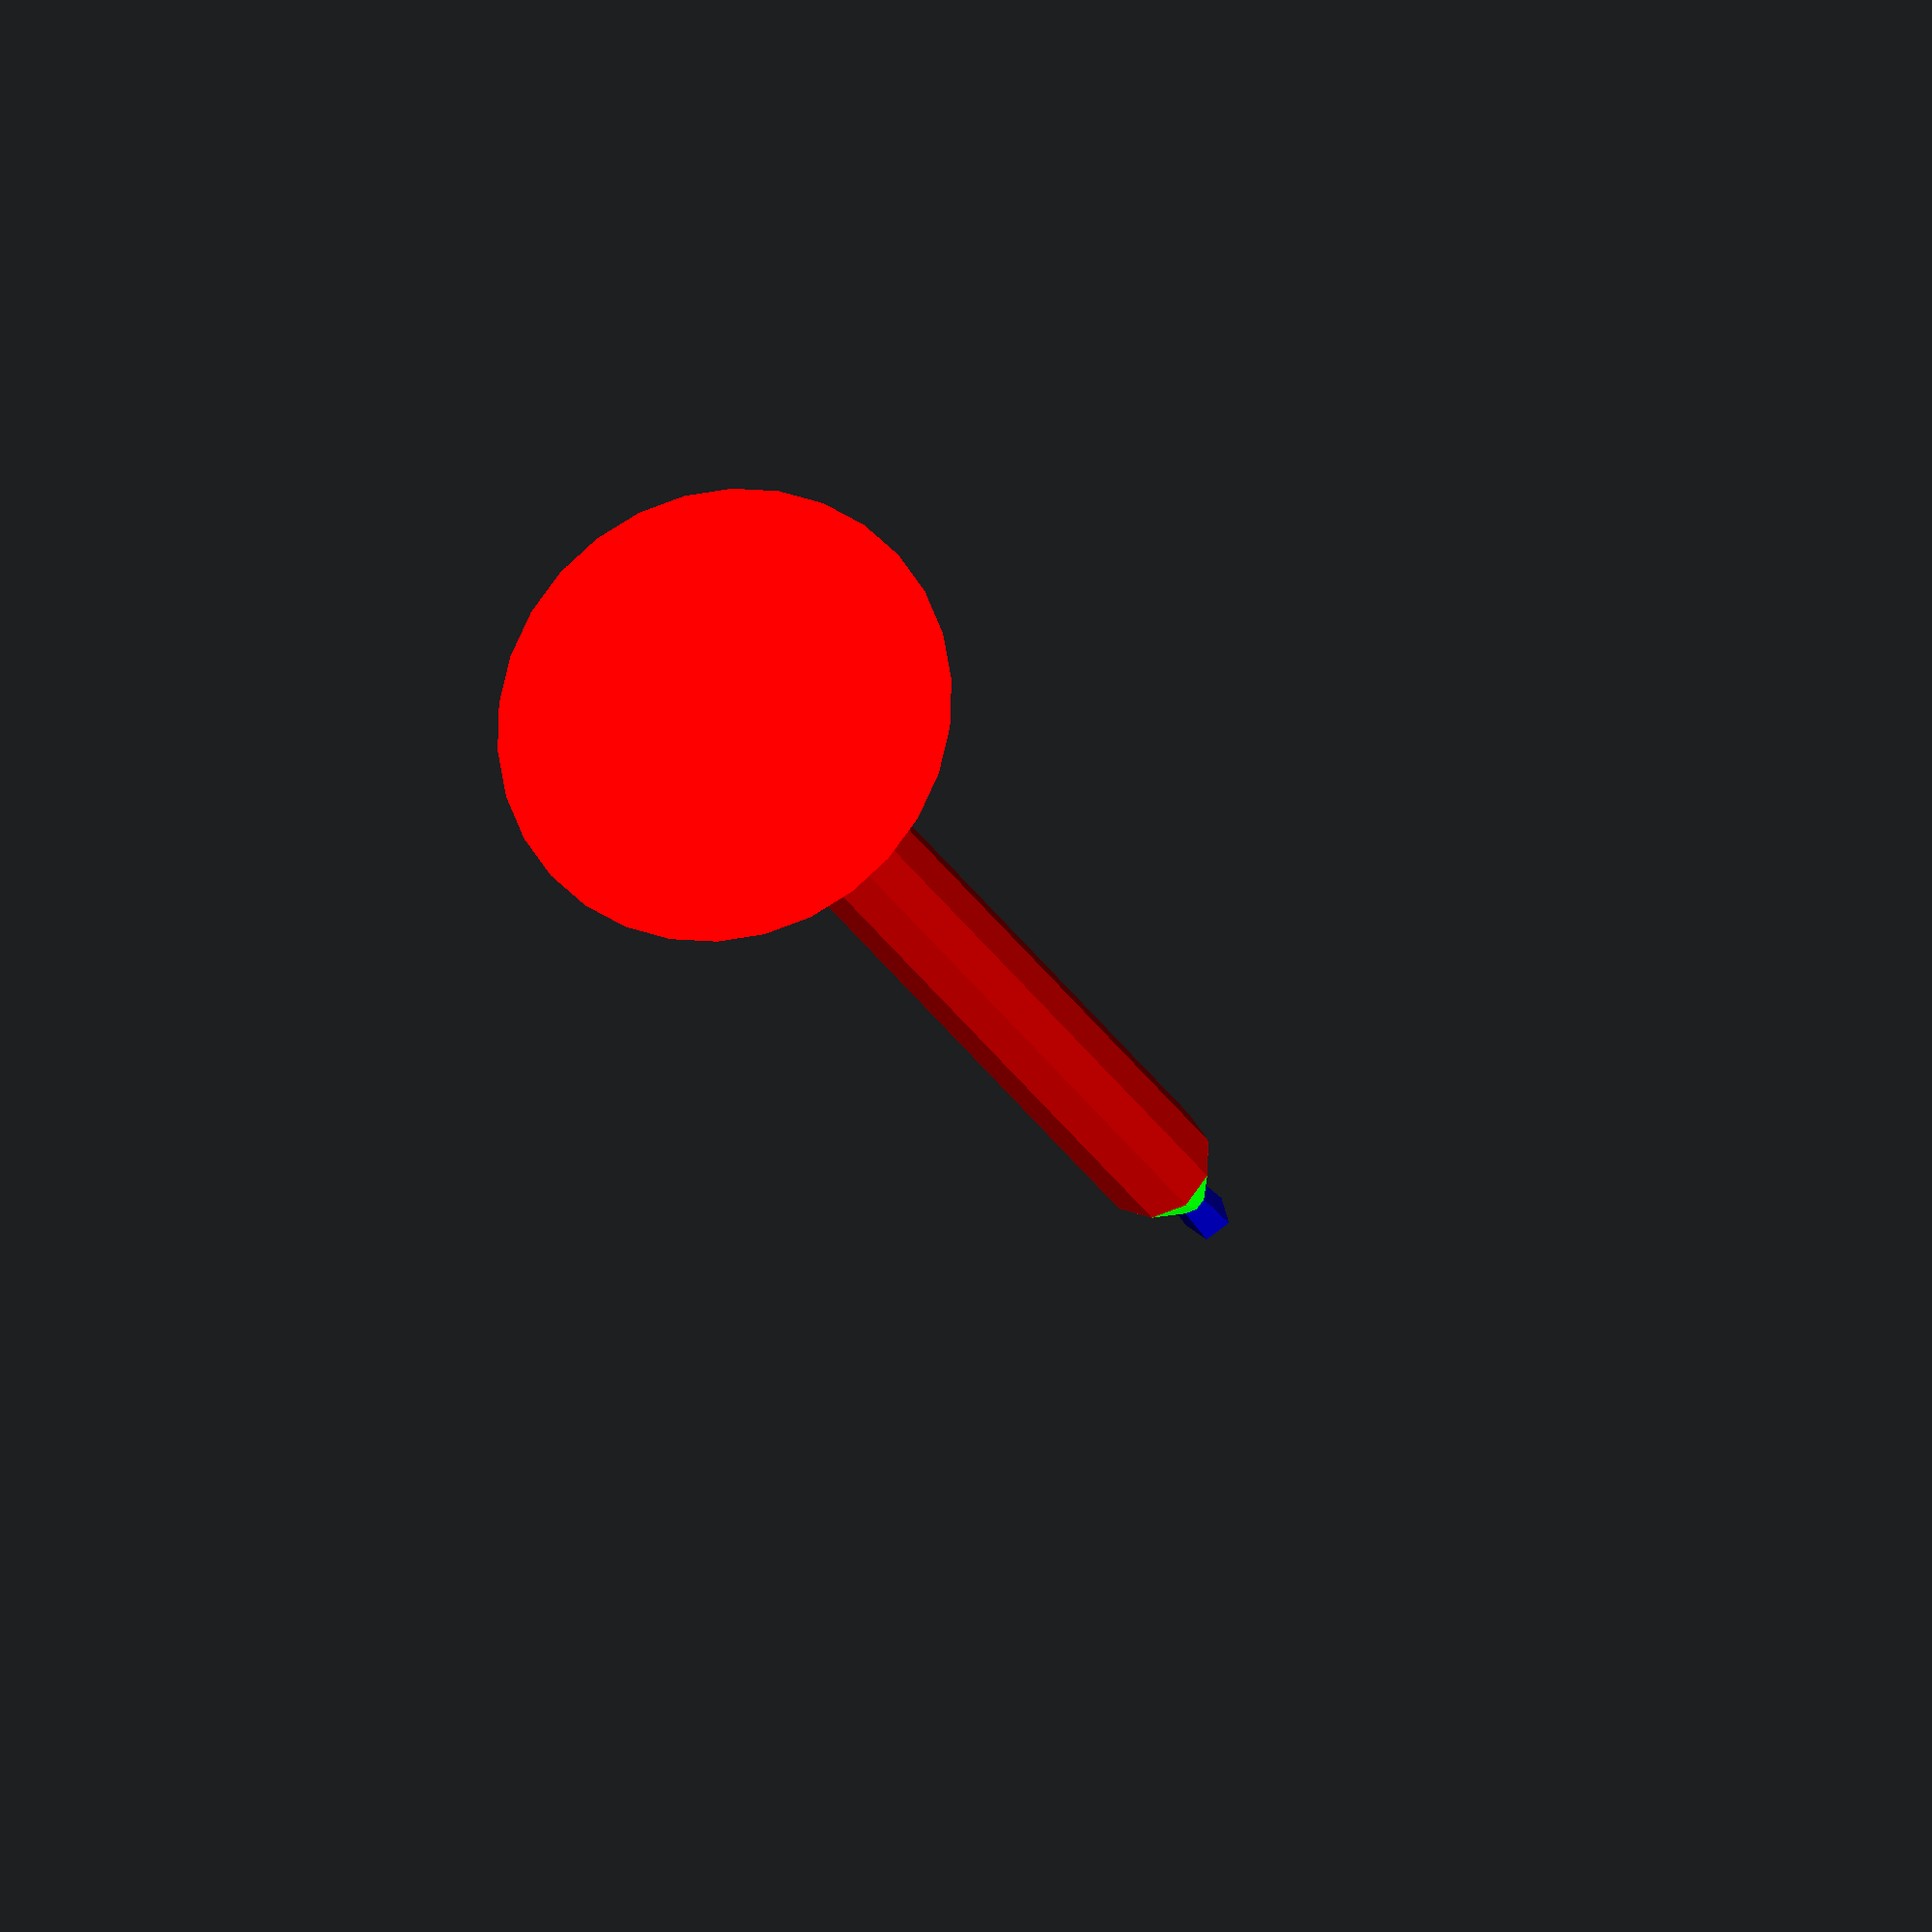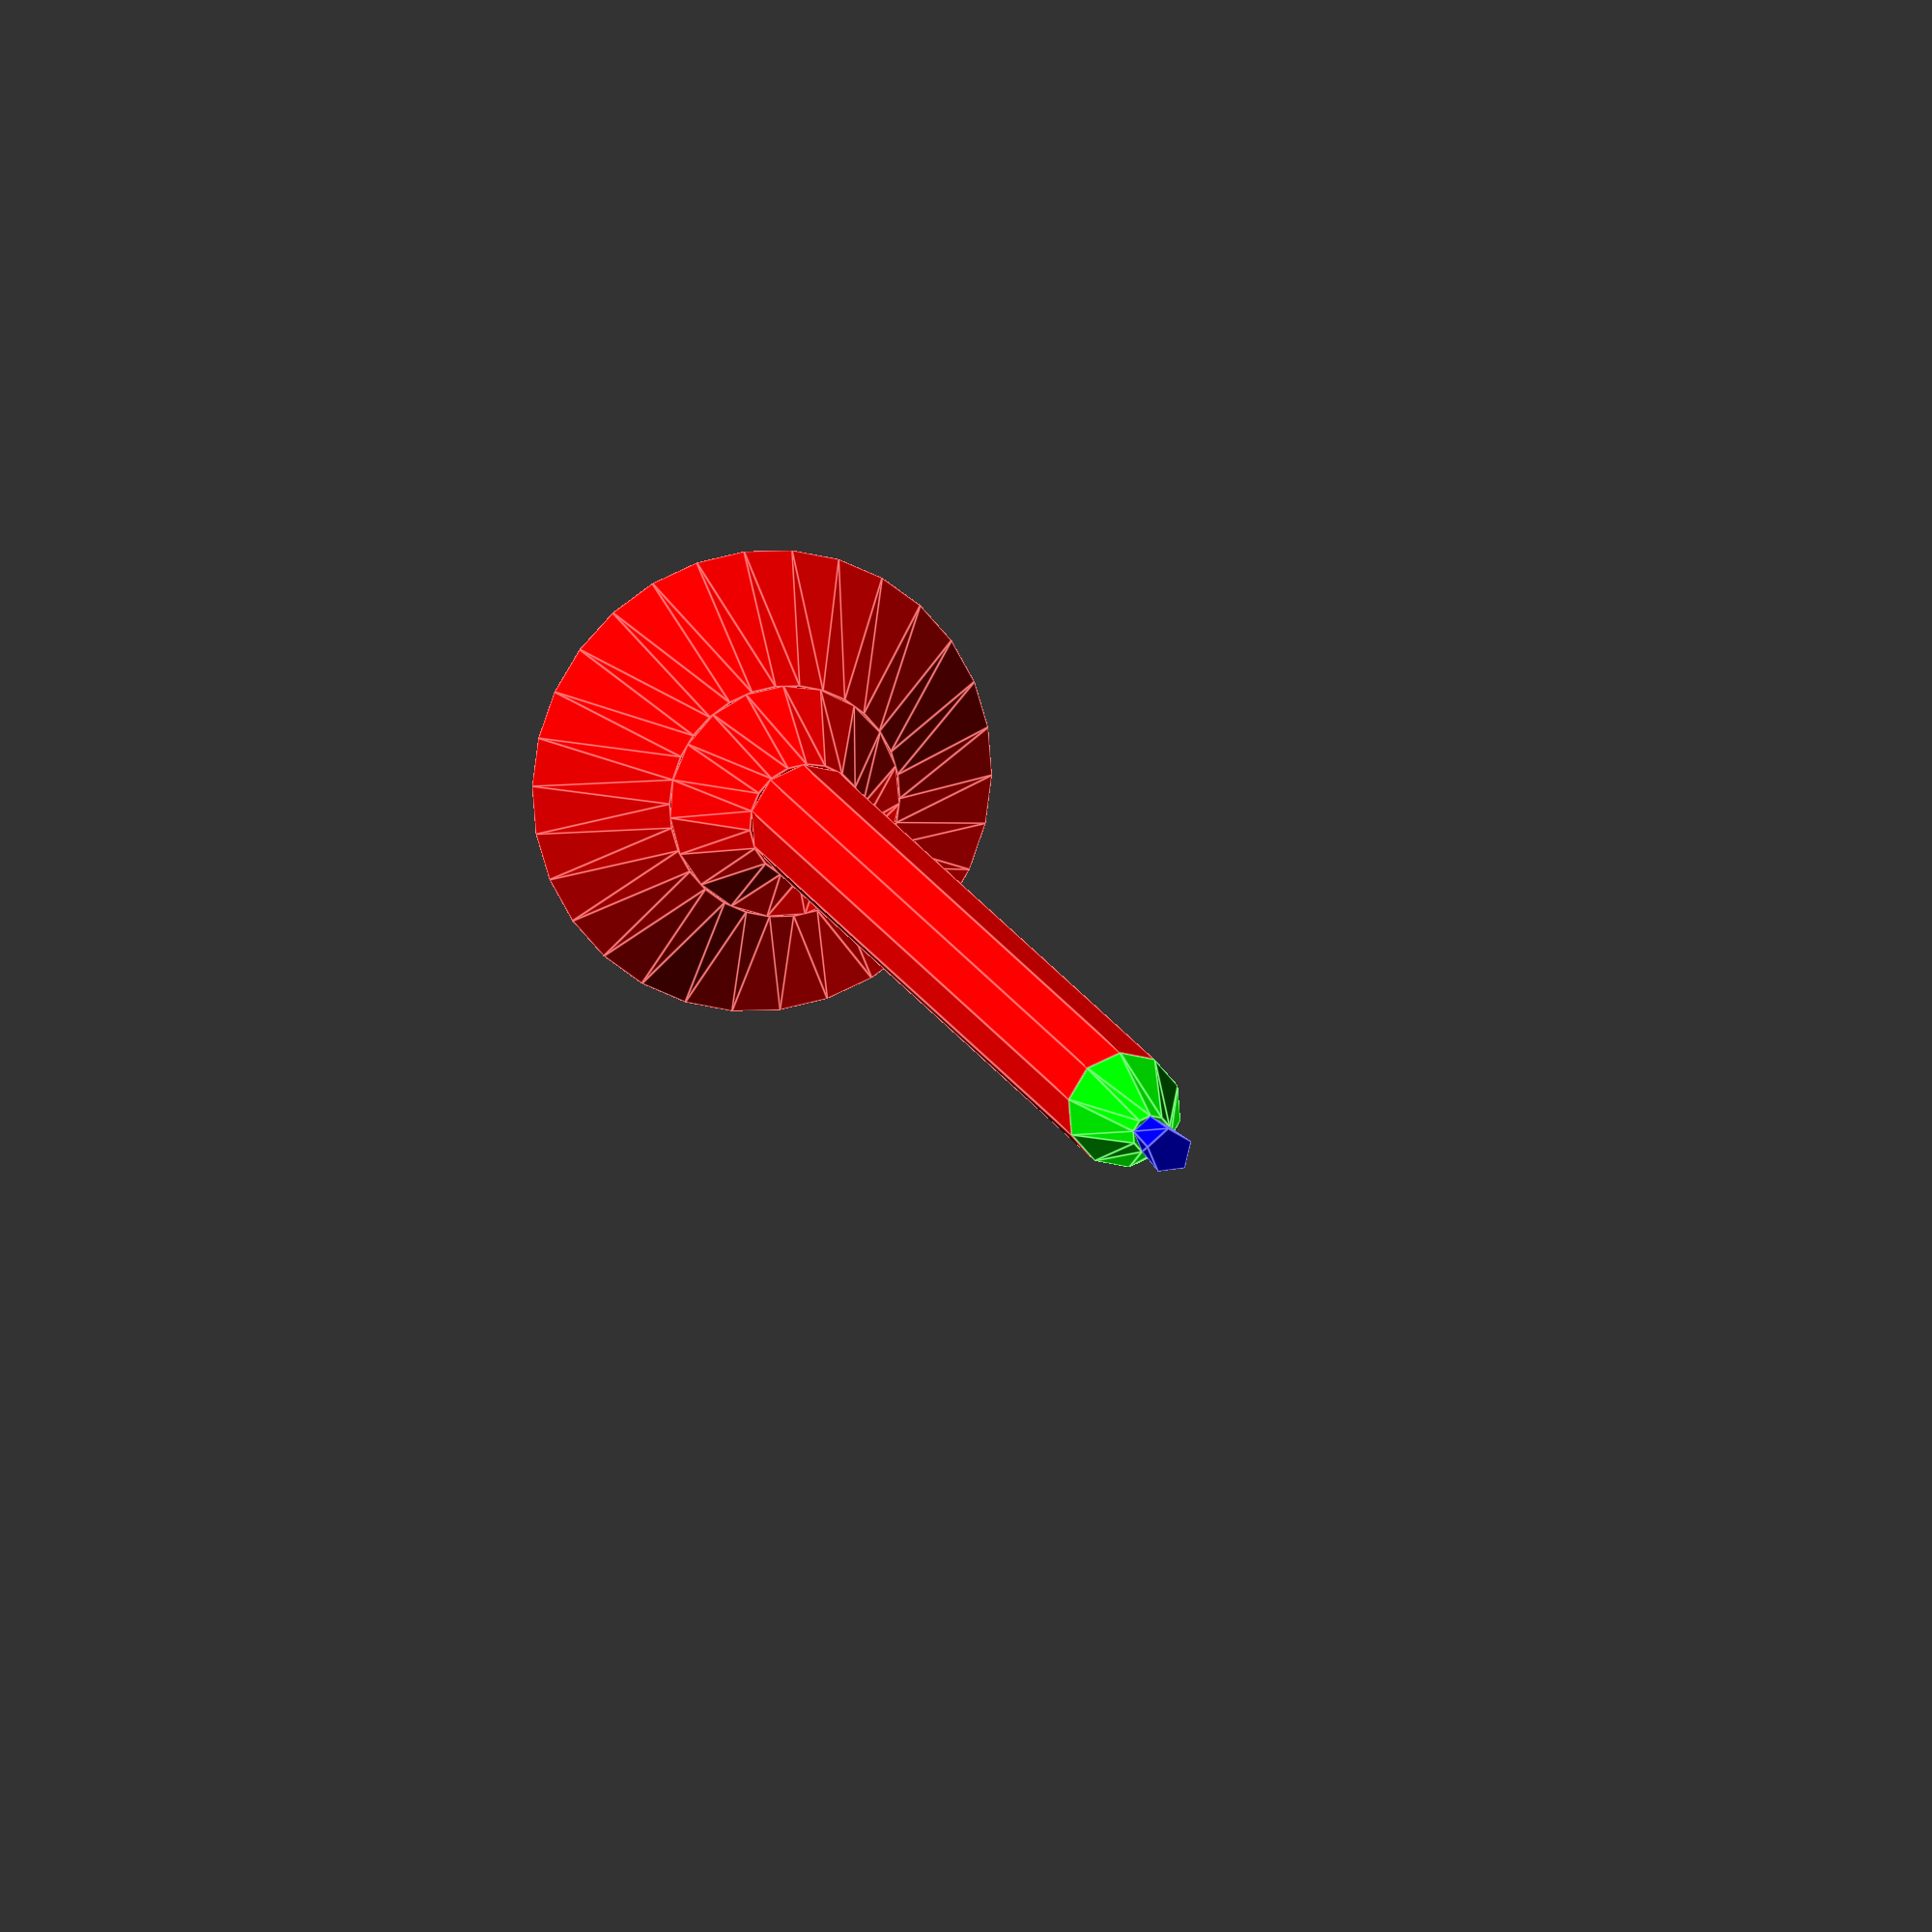
<openscad>
        //4 gat
       translate([0,0,0])
       color([0,0,1]) cylinder(h=4,r1=1.2,r2=1,center=false);
       translate([0,0,4])
       color([0,1,0]) cylinder(h=6,r1=1,r2=3,center=false);
       translate([0,0,10])
        color([1,0,0]) cylinder(h=70,r1=3,r2=3,center=false);
       translate([0,0,80])
        color([1,0,0]) cylinder(h=5,r1=3,r2=6,center=false);
       translate([0,0,85])
        color([1,0,0]) cylinder(h=5,r1=6,r2=12,center=false);

</openscad>
<views>
elev=17.1 azim=91.8 roll=15.8 proj=o view=solid
elev=347.6 azim=346.5 roll=166.7 proj=o view=edges
</views>
